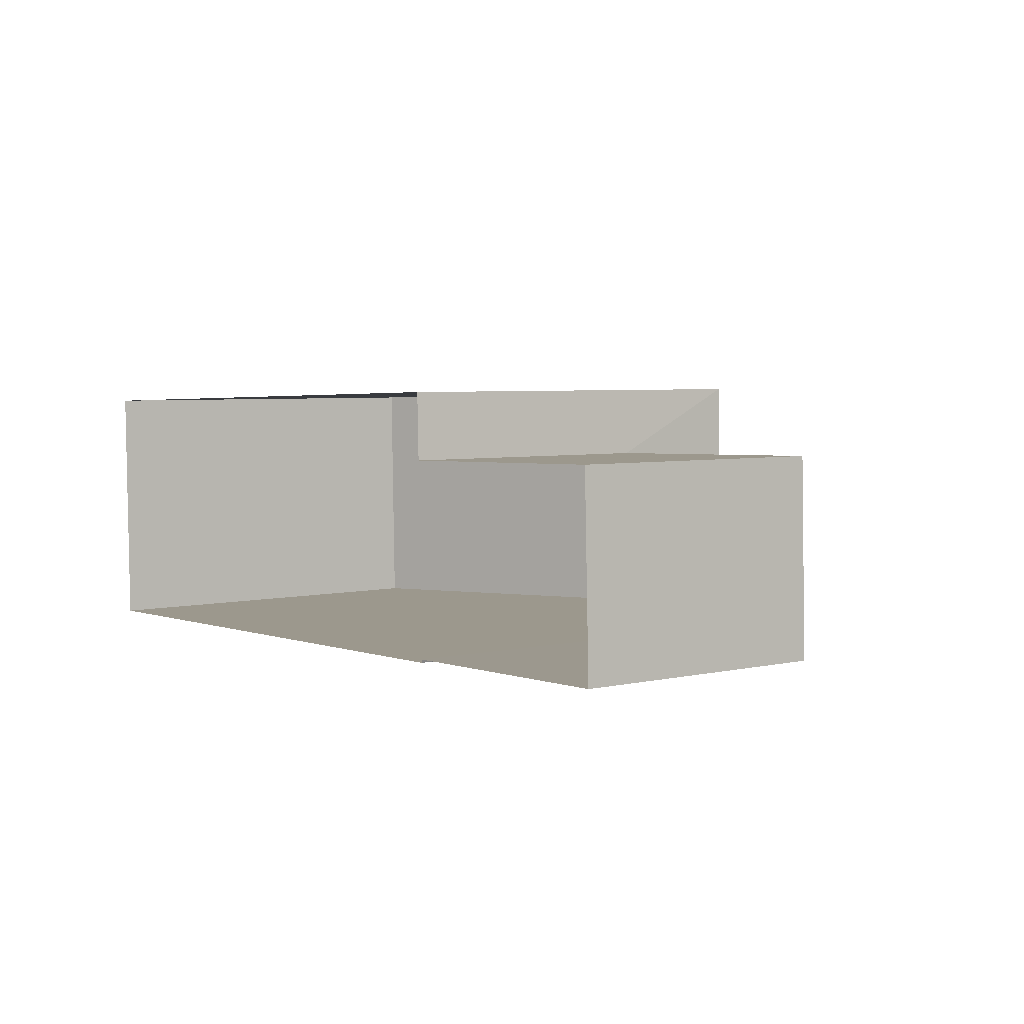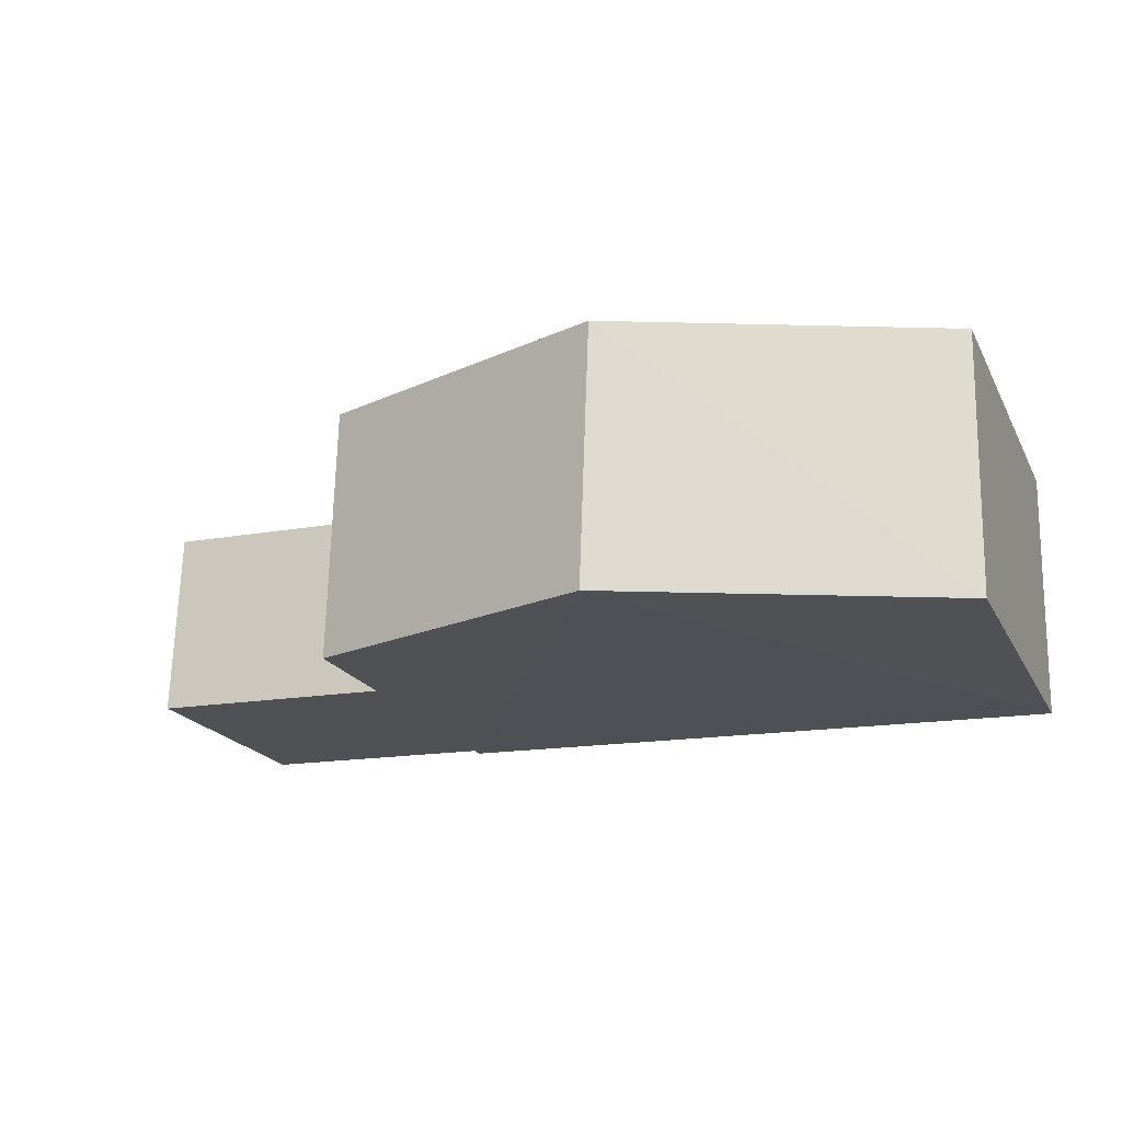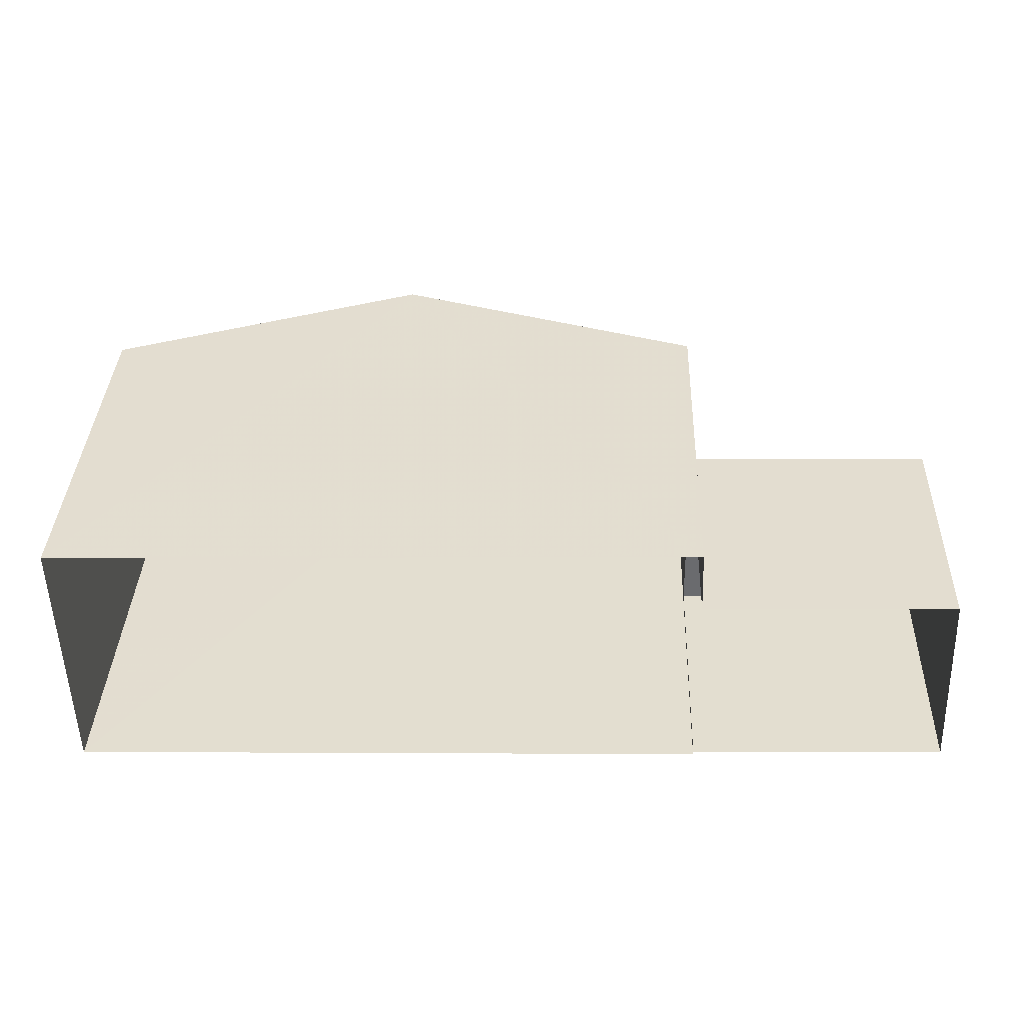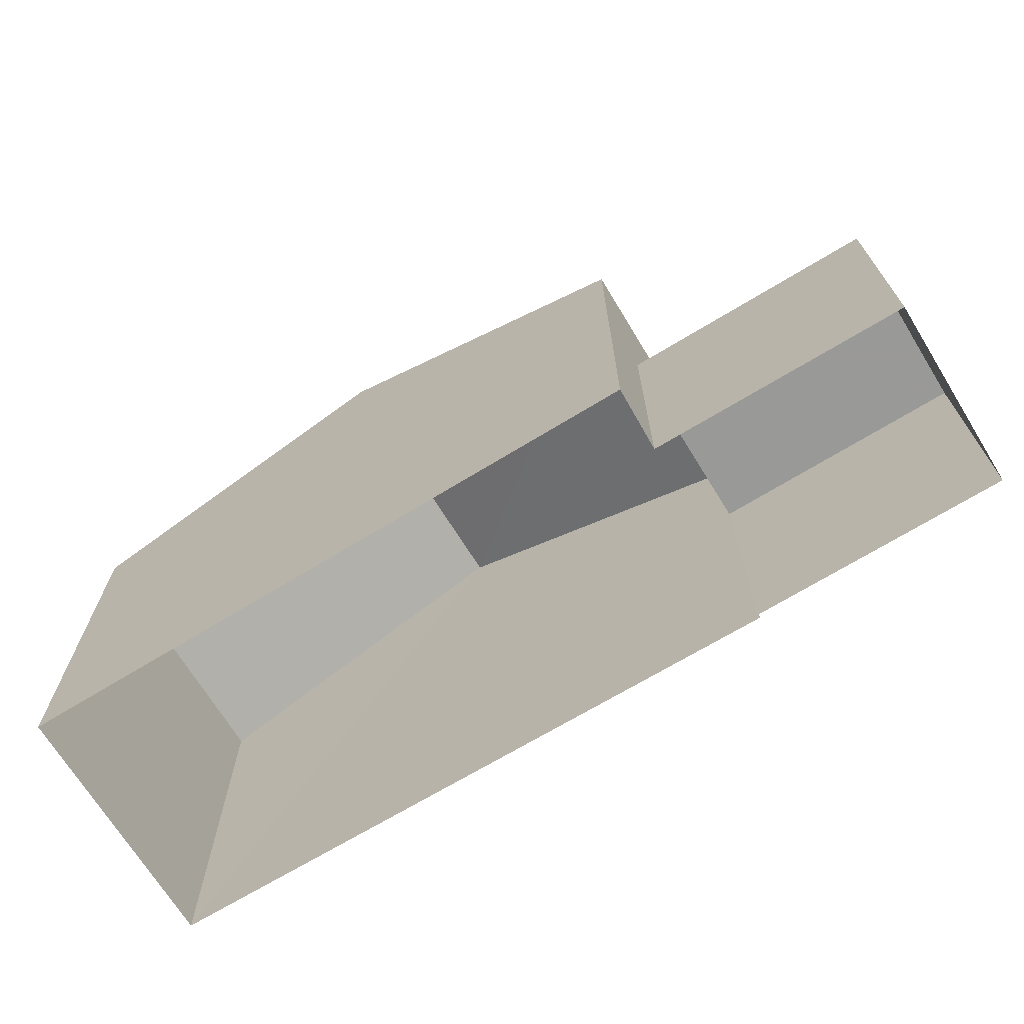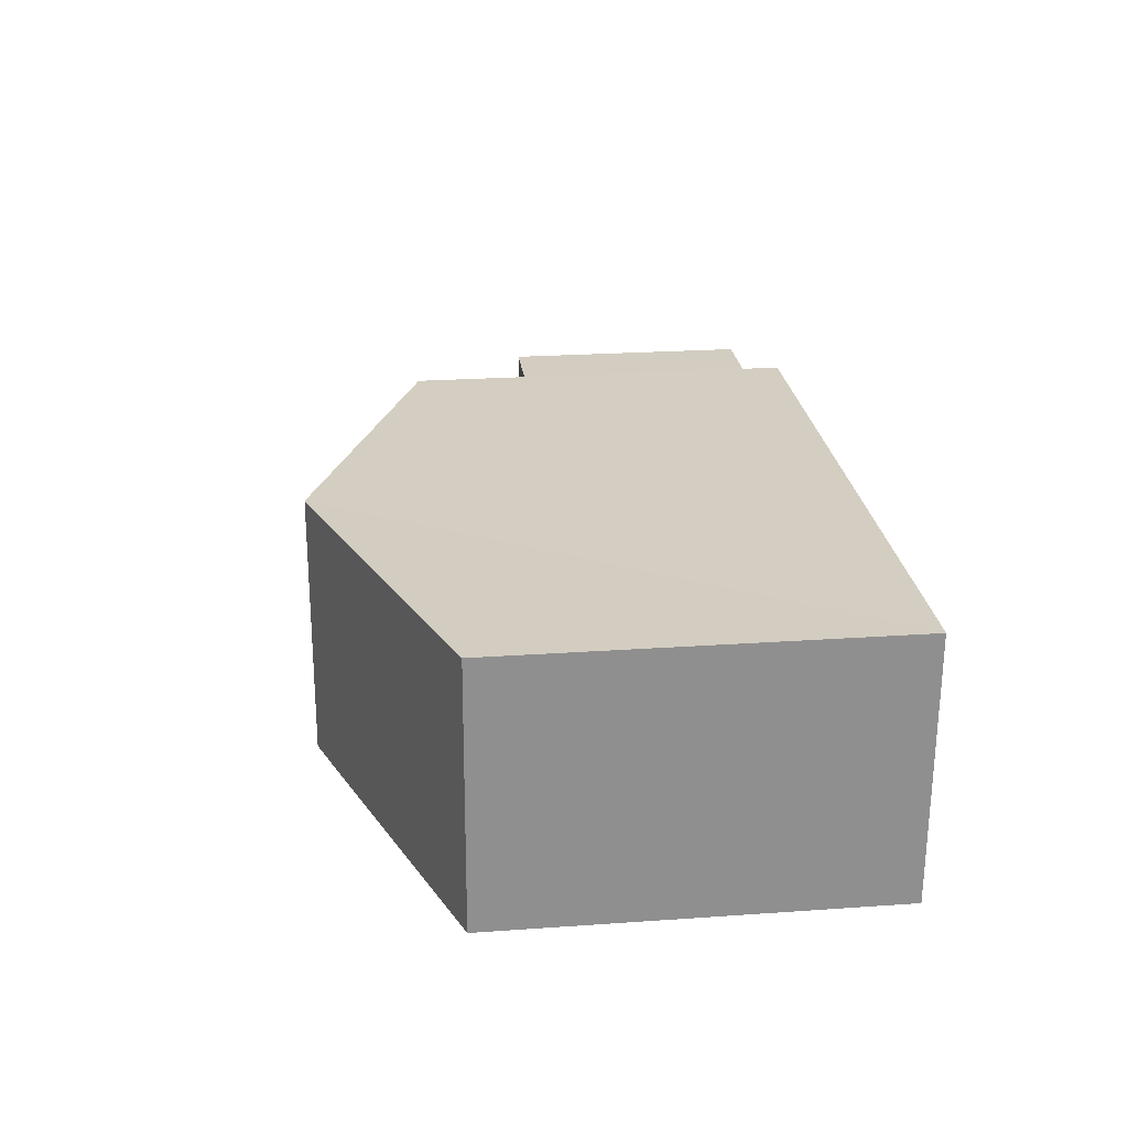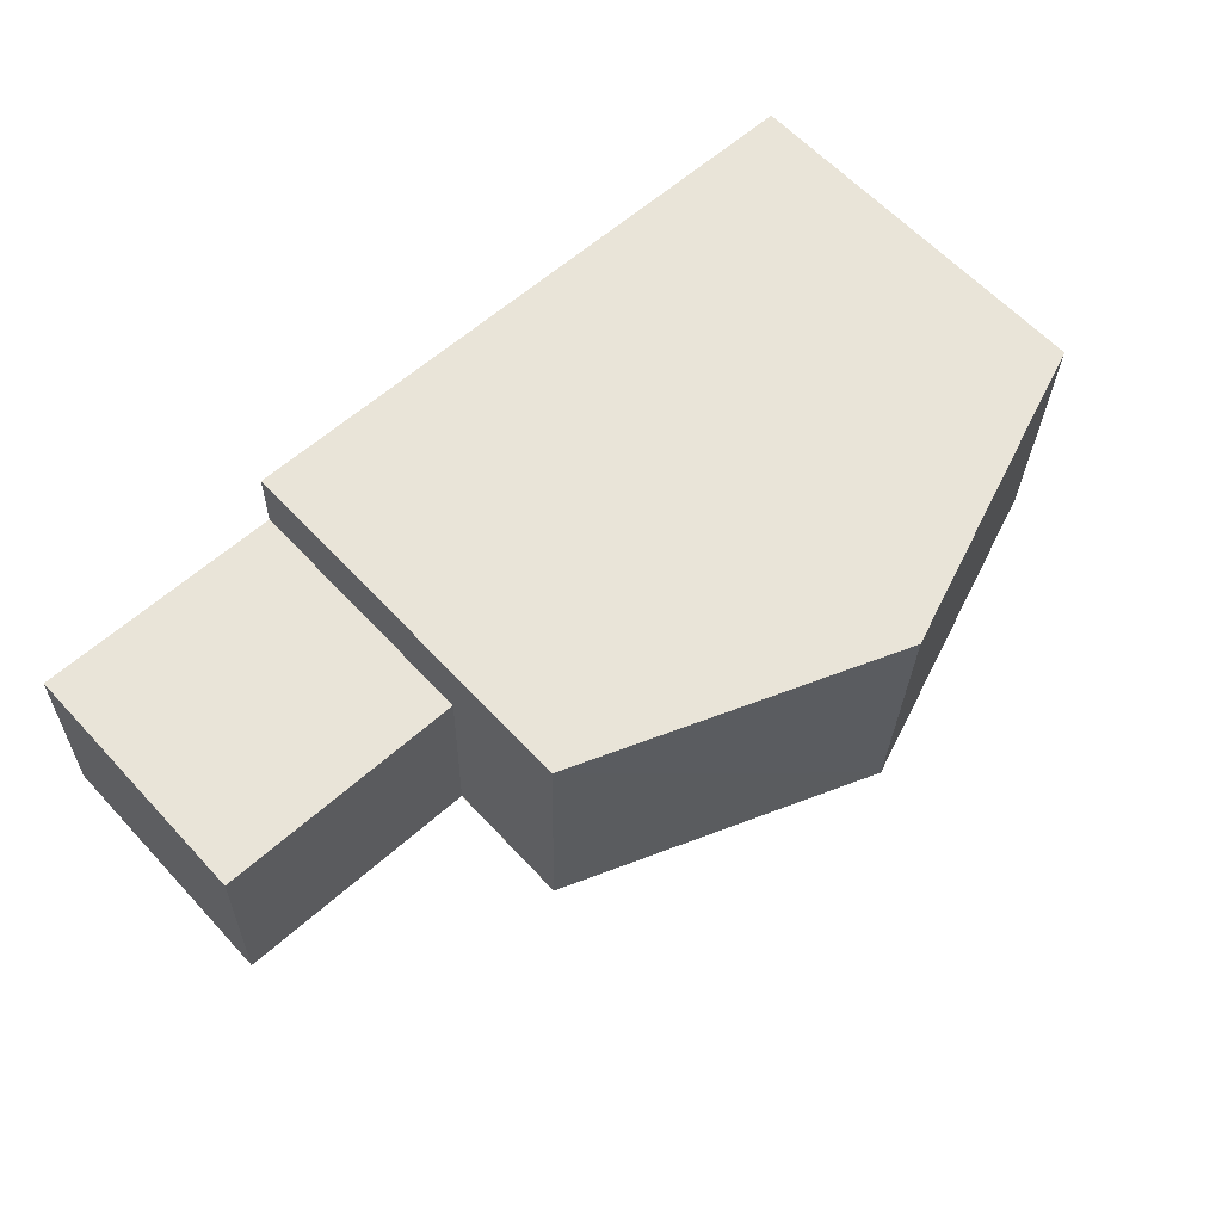
<metadata>
{"format":"obj","ext":"obj","renderer":"f3d","projection":"perspective","resolution":1024,"background":"white","views":[{"elev":4.5,"azim":-126.7,"up":"+Y"},{"elev":-20.1,"azim":21.0,"up":"+Y"},{"elev":36.3,"azim":-178.1,"up":"+Y"},{"elev":-68.8,"azim":-150.1,"up":"+Z"},{"elev":23.3,"azim":83.3,"up":"+Y"},{"elev":61.8,"azim":-42.8,"up":"+Y"}]}
</metadata>
<code>
v -3.725e+05 -1.034e+05 33.12
v -3.725e+05 -1.034e+05 33.12
v -3.725e+05 -1.034e+05 33.12
v -3.725e+05 -1.034e+05 33.12
v -3.725e+05 -1.034e+05 33.12
v -3.725e+05 -1.034e+05 33.12
v -3.725e+05 -1.034e+05 33.12
v -3.725e+05 -1.034e+05 33.12
v -3.725e+05 -1.034e+05 39.03
v -3.725e+05 -1.034e+05 39.03
v -3.725e+05 -1.034e+05 40.87
v -3.725e+05 -1.034e+05 40.87
v -3.725e+05 -1.034e+05 37.04
v -3.725e+05 -1.034e+05 37.04
v -3.725e+05 -1.034e+05 37.04
v -3.725e+05 -1.034e+05 37.04
v -3.725e+05 -1.034e+05 39.03
v -3.725e+05 -1.034e+05 39.03
f 1 2 3
f 4 1 3
f 2 5 6
f 7 3 8
f 3 6 8
f 3 2 6
f 9 10 11
f 12 9 11
f 13 14 15
f 16 13 15
f 17 18 12
f 11 17 12
f 3 7 14
f 13 3 14
f 10 1 11
f 1 4 11
f 4 17 11
f 9 2 1
f 10 9 1
f 18 5 12
f 5 2 12
f 2 9 12
f 14 7 8
f 15 14 8
f 6 5 16
f 5 18 16
f 3 13 4
f 13 18 17
f 16 18 13
f 4 13 17
f 6 15 8
f 6 16 15

</code>
